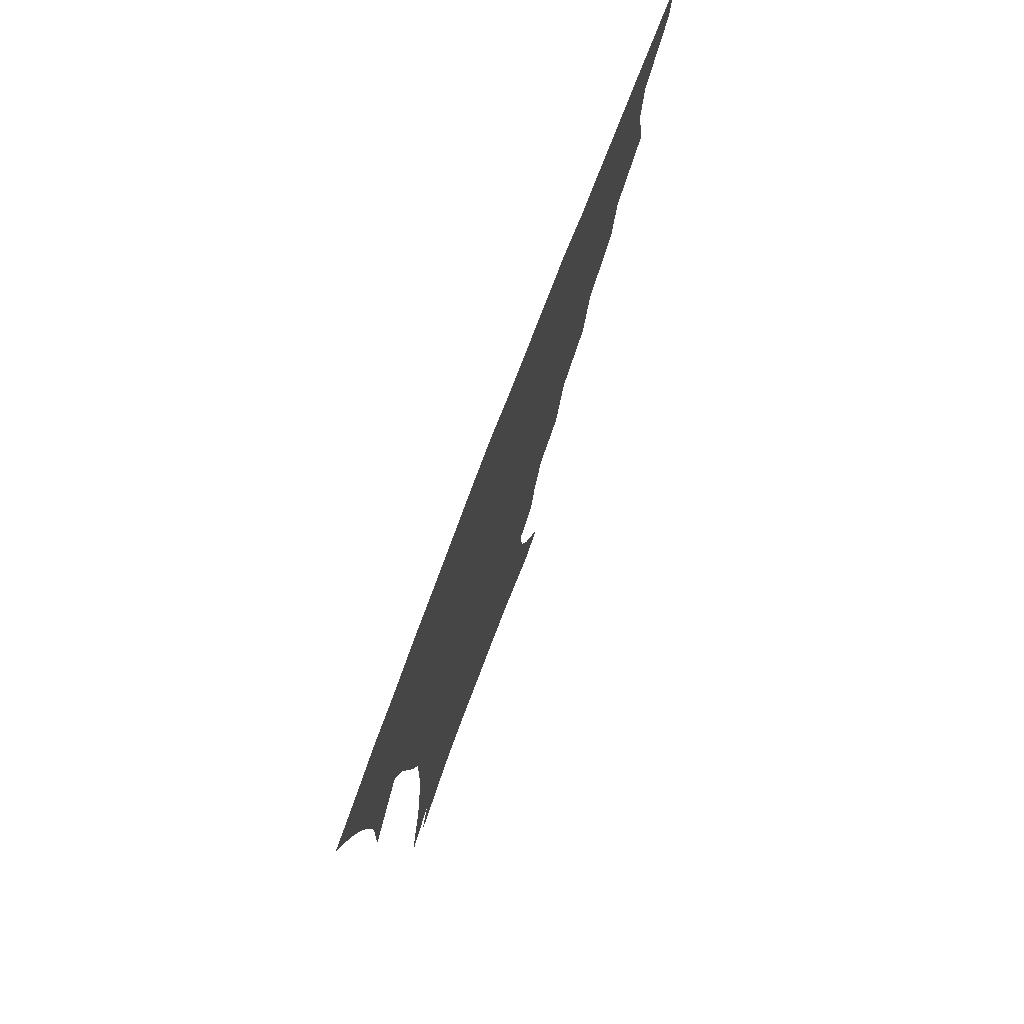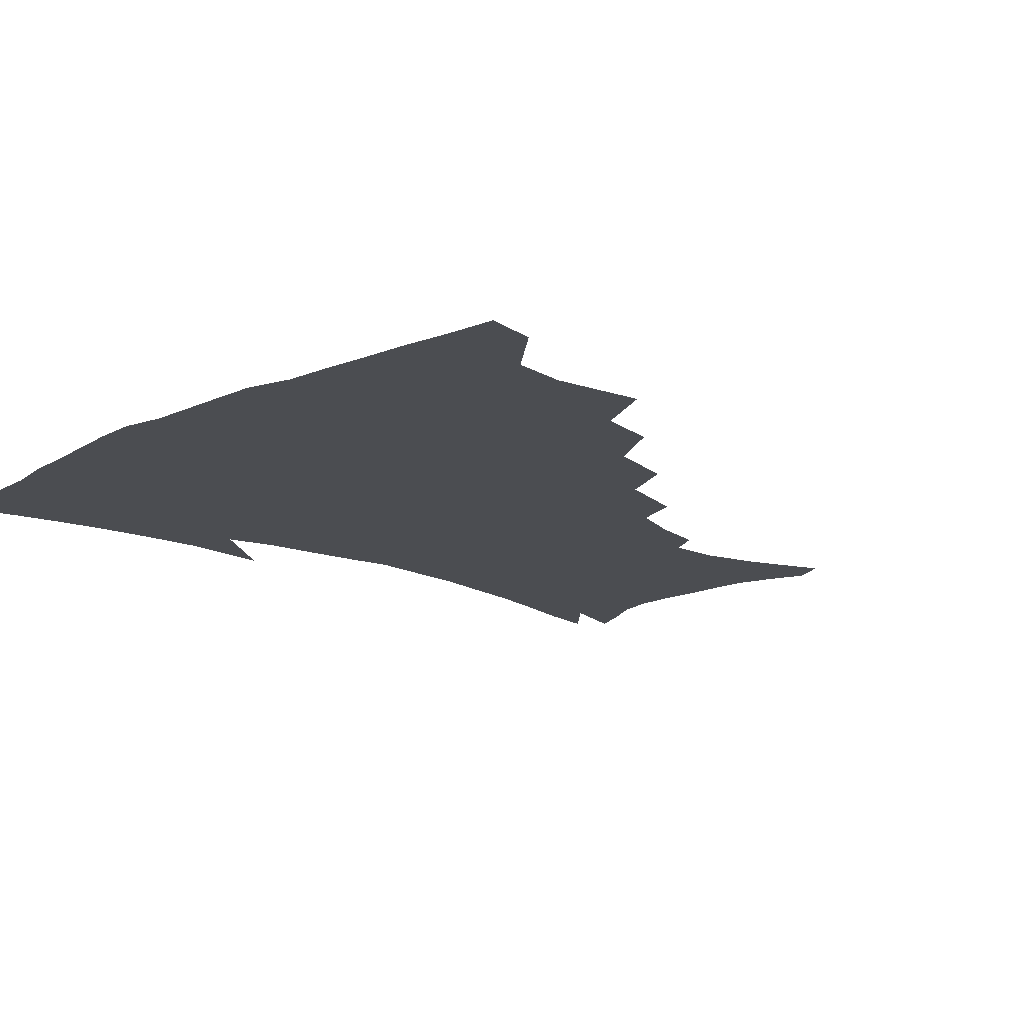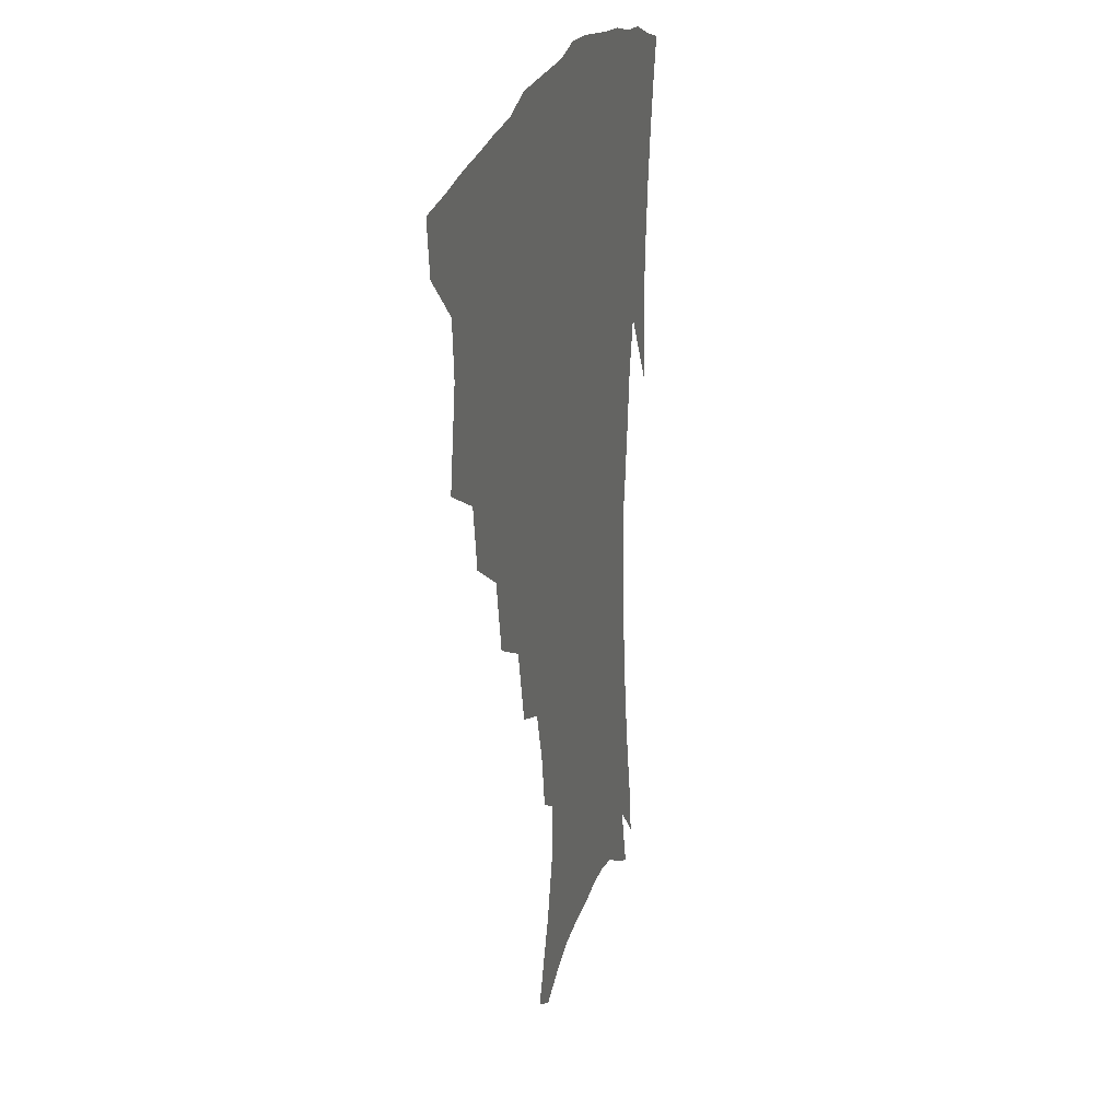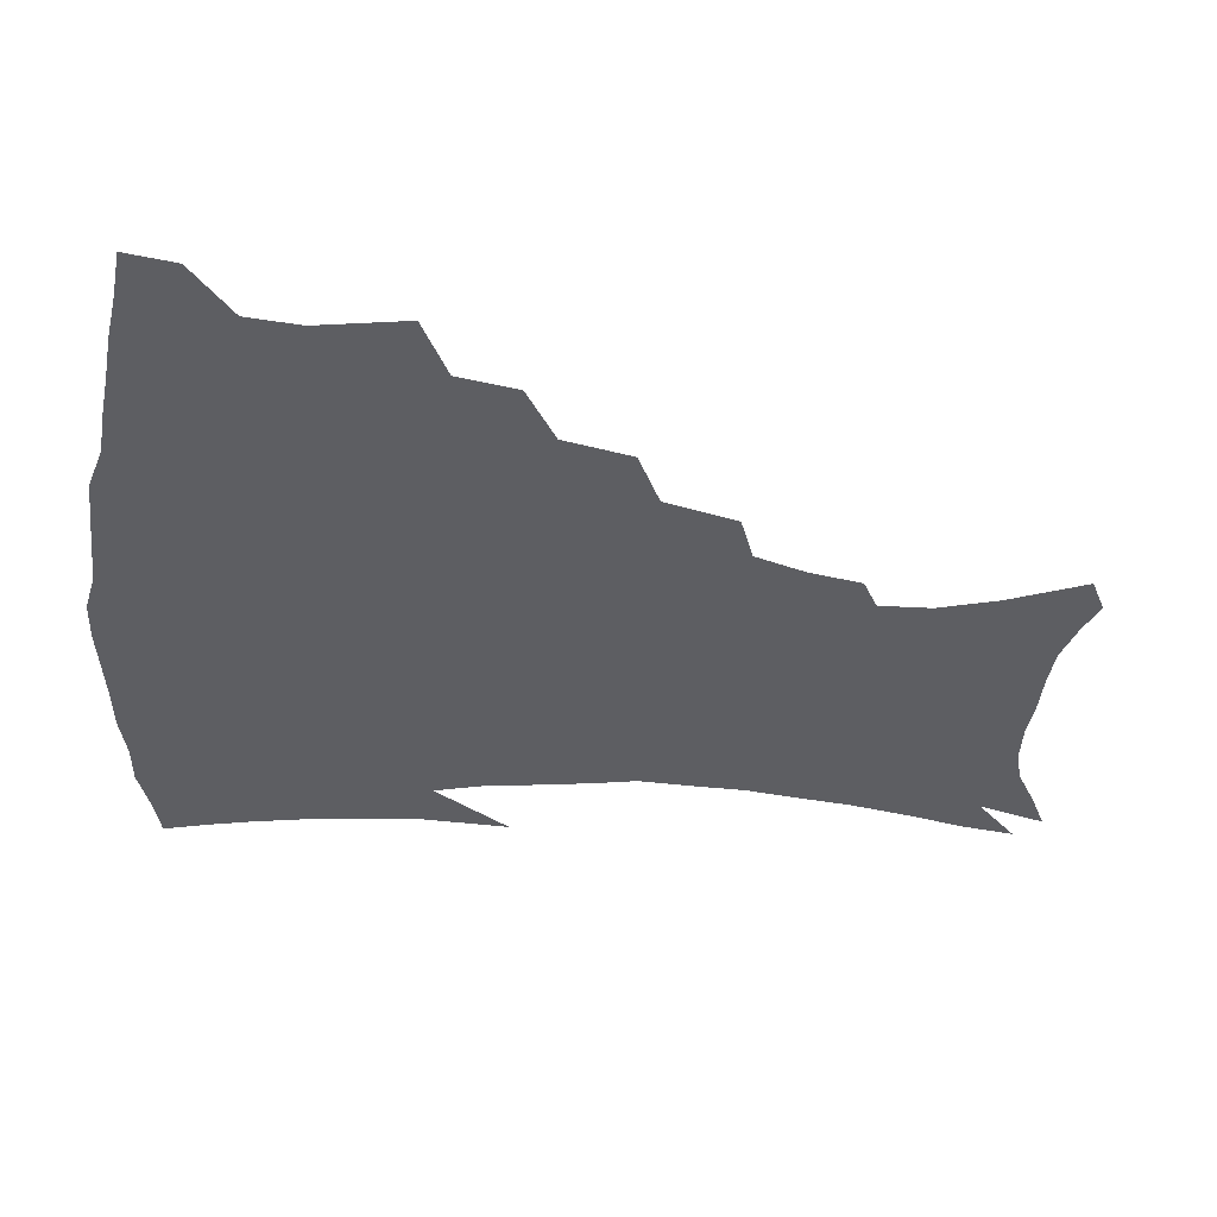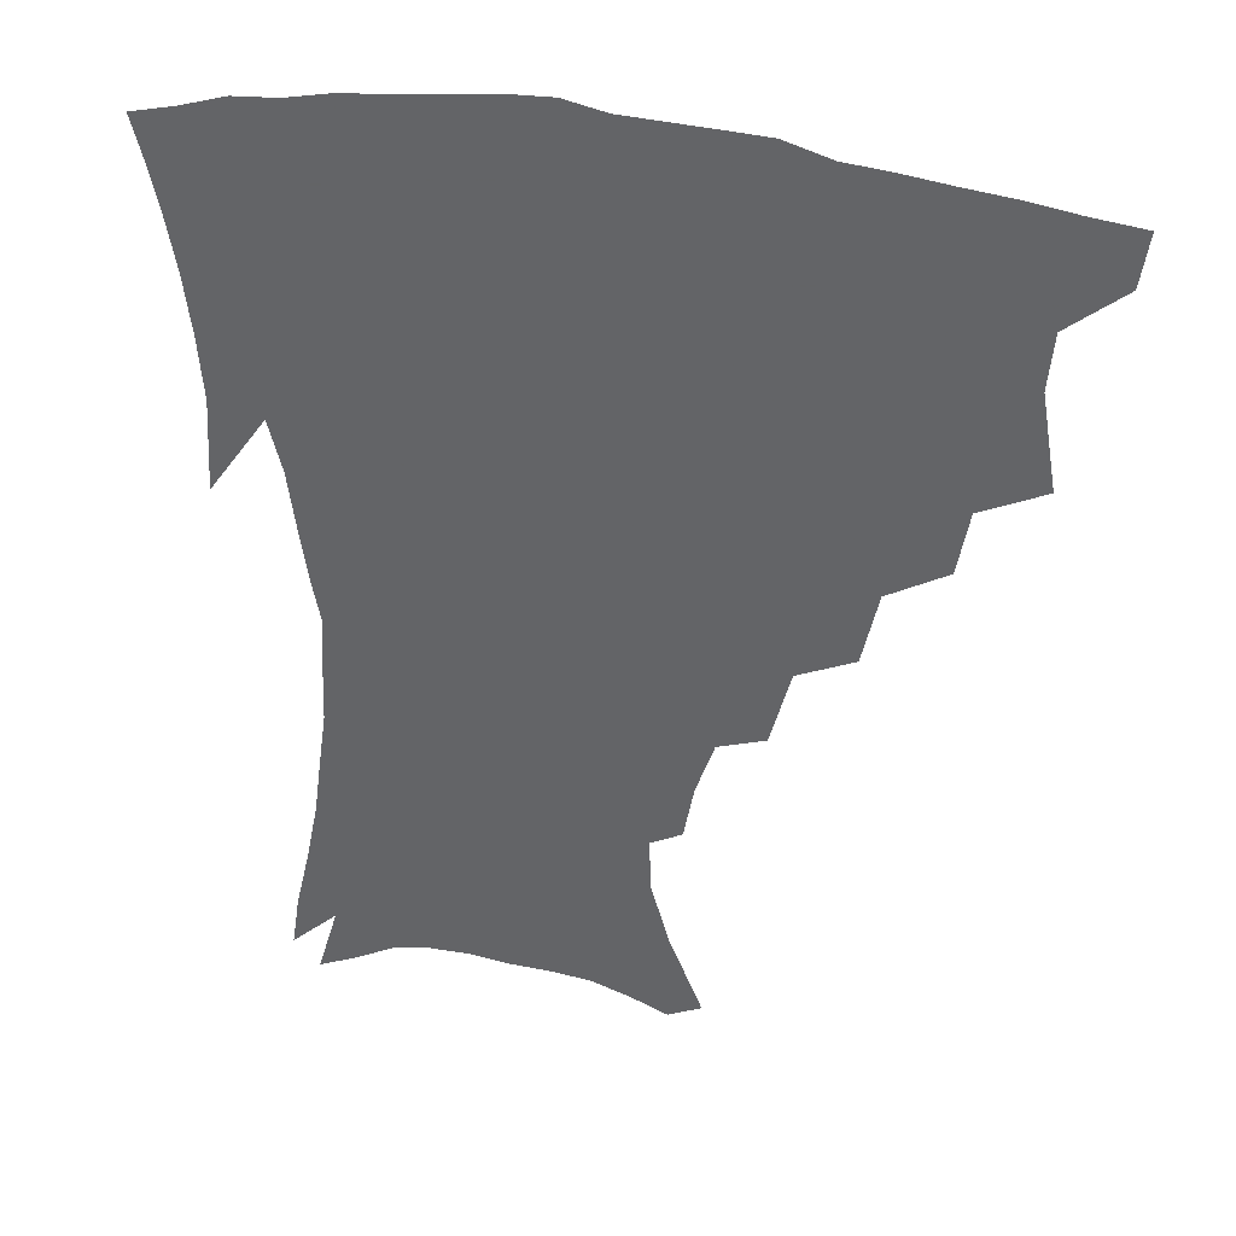
<metadata>
{"format":"obj","ext":"obj","renderer":"f3d","projection":"perspective","resolution":1024,"background":"white","views":[{"elev":77.2,"azim":110.8,"up":"+Y"},{"elev":-15.7,"azim":-135.1,"up":"+Z"},{"elev":21.9,"azim":-76.0,"up":"+Y"},{"elev":-38.7,"azim":-95.9,"up":"+Z"},{"elev":36.1,"azim":-164.1,"up":"+Y"}]}
</metadata>
<code>
v 438.6 399.4 0
v 436.1 415.9 0
v 453.1 337.7 0
v 458.1 367.1 0
v 456.4 384.7 0
v 455 401.2 0
v 452.6 417.4 0
v 477 307.8 0
v 473.3 327.7 0
v 475.9 354.7 0
v 474.8 372.3 0
v 472.4 387.8 0
v 470.3 403.4 0
v 468.2 419.5 0
v 500.8 273.9 0
v 495.7 296.7 0
v 494.7 323 0
v 491.9 340.1 0
v 492.1 360.1 0
v 490.1 375.4 0
v 487.9 390.1 0
v 485.7 405.2 0
v 483.8 420.9 0
v 525.4 240.9 0
v 518.9 265.1 0
v 513.3 286 0
v 510.9 311 0
v 509.7 331.1 0
v 508.7 348.9 0
v 506.2 362.7 0
v 504.5 377.6 0
v 502.6 392.1 0
v 500.8 406.6 0
v 498.8 422.5 0
v 549.5 200.6 0
v 546.3 218 0
v 540.4 235.3 0
v 534.4 256.5 0
v 529.8 277.2 0
v 525.9 295 0
v 523.9 314.7 0
v 523.5 335.8 0
v 522.2 351.4 0
v 520.5 365.4 0
v 518.8 379.5 0
v 517.1 393.9 0
v 515.3 408.8 0
v 513.7 423.5 0
v 542.7 132.6 0
v 553.3 158 0
v 559 177.6 0
v 559.7 194.9 0
v 557.1 214 0
v 553.2 228.9 0
v 548.6 247.1 0
v 544.4 264.5 0
v 541.4 286.8 0
v 539.3 305 0
v 538.2 323.3 0
v 536.8 338.7 0
v 535.8 353.3 0
v 534.7 367.5 0
v 532.7 381.1 0
v 531.7 395.3 0
v 530 410.2 0
v 528.6 427.6 0
v 553.5 127 0
v 559.7 146.3 0
v 567.1 170.3 0
v 567.9 184.3 0
v 567.5 204.3 0
v 565 222.8 0
v 561.6 240.1 0
v 558 254.9 0
v 555 273.2 0
v 553.1 293 0
v 551.7 310.1 0
v 551.1 327.2 0
v 549.6 340 0
v 549.4 355.3 0
v 548.7 369.1 0
v 547.8 382.4 0
v 546.4 396.2 0
v 544.4 411.7 0
v 542.9 428 0
v 565.4 131.4 0
v 572.9 154.7 0
v 577.2 177 0
v 577 193.5 0
v 575.6 211.2 0
v 573.4 231.2 0
v 570.6 245.1 0
v 568.1 262.7 0
v 566.3 281.1 0
v 564.5 296.4 0
v 563.7 313.1 0
v 563.5 329.7 0
v 562.7 342.3 0
v 562.7 356.8 0
v 562.2 370 0
v 561.5 383.2 0
v 560.8 396.6 0
v 559.2 411.1 0
v 557.1 428.3 0
v 578 134.9 0
v 584.5 160.8 0
v 585.8 177.9 0
v 585.5 197.2 0
v 584.1 212.8 0
v 582 233.1 0
v 580 248.4 0
v 578.1 264.7 0
v 576.9 284.3 0
v 576.2 301.3 0
v 575.8 316.4 0
v 575.5 330.3 0
v 575.6 344.1 0
v 576 358.3 0
v 575.2 370.7 0
v 575.1 383.8 0
v 574.6 397.1 0
v 573 412.2 0
v 571.1 428.6 0
v 590.9 135.6 0
v 594.5 161.8 0
v 595.1 181.9 0
v 594.2 199.6 0
v 592.8 220.5 0
v 591 236 0
v 589.6 251.4 0
v 588.2 267.7 0
v 587.5 287.7 0
v 587.3 303.7 0
v 587.3 316.7 0
v 587.5 331 0
v 588.1 345.1 0
v 588.8 358.6 0
v 589.4 371.6 0
v 589 384.2 0
v 588.4 397.3 0
v 586.8 413.3 0
v 584.7 431.1 0
v 604.3 135.3 0
v 604.7 163.2 0
v 604.2 184.1 0
v 603.1 201.4 0
v 601.5 220.3 0
v 599.9 237 0
v 599.1 254 0
v 598.4 270.3 0
v 598 287.5 0
v 598.2 302.7 0
v 598.6 316.7 0
v 599.4 331.9 0
v 600 344.2 0
v 601.6 359.5 0
v 602.1 371.7 0
v 602.3 384.3 0
v 601.9 397.9 0
v 601.3 412.5 0
v 599.1 430.2 0
v 617.7 136.1 0
v 615.8 157.6 0
v 613.7 181.6 0
v 612.1 201.2 0
v 610.3 220.7 0
v 609.8 233.5 0
v 608.5 253 0
v 608.2 270.1 0
v 608.4 286.3 0
v 608.9 301.4 0
v 609.8 318.4 0
v 611 330.9 0
v 612.4 345.8 0
v 613.6 359.1 0
v 614.8 371.1 0
v 615.9 383.8 0
v 616.3 396.8 0
v 615.9 411.2 0
v 614.1 428.2 0
v 630.2 135.3 0
v 626.4 156.4 0
v 623.1 181.1 0
v 621.1 200.6 0
v 619.3 219.4 0
v 618.5 236.3 0
v 618 252.3 0
v 618.2 267.3 0
v 618.7 283.1 0
v 619.7 298.6 0
v 620.8 314.7 0
v 622.3 330.8 0
v 624.1 344.2 0
v 625.6 356.8 0
v 627.4 370.3 0
v 628.9 383 0
v 630.1 395.8 0
v 630.3 409.8 0
v 629 426.1 0
v 642.2 132.5 0
v 637.4 152.9 0
v 632.9 178.1 0
v 630.6 197.4 0
v 628.6 215.9 0
v 628.4 230.5 0
v 627.3 249.3 0
v 627.7 264.4 0
v 628.8 278.5 0
v 629.9 295.5 0
v 631.4 312.6 0
v 633.6 326 0
v 635.4 343.1 0
v 637.5 355.3 0
v 639.7 369 0
v 641.7 381.8 0
v 644 394.3 0
v 644.7 407.6 0
v 643.6 424.6 0
v 655.5 124.8 0
v 648.4 149.3 0
v 644.7 169.7 0
v 640.8 191.8 0
v 638.1 211.6 0
v 637.2 227.9 0
v 637.1 243 0
v 637.3 259.2 0
v 638.4 274.4 0
v 639.9 291.5 0
v 642 307.6 0
v 644.5 323.3 0
v 646.6 339.1 0
v 649.1 354 0
v 651.8 366.6 0
v 654.1 379.4 0
v 656.6 392.7 0
v 658.4 405.5 0
v 658.9 421.2 0
v 667.9 118.7 0
v 661.2 141.2 0
v 656.5 162.1 0
v 653.1 181.3 0
v 649.5 201.8 0
v 648 218.7 0
v 647.1 235.3 0
v 647 251.9 0
v 647.5 269.1 0
v 650.1 282.8 0
v 652.4 299.6 0
v 655 317.6 0
v 657.5 335.4 0
v 660.7 348.9 0
v 663.6 365.1 0
v 666.6 378.1 0
v 669.3 390.7 0
v 671.7 403.7 0
v 673.1 419.9 0
v 676.2 127.1 0
v 673.6 144 0
v 668.7 164.9 0
v 664.8 184.5 0
v 662.6 201.3 0
v 659.9 220.2 0
v 659.3 236.2 0
v 658.2 256.3 0
v 660.9 269.4 0
v 663.5 286.1 0
v 666.2 305.9 0
v 670.6 322.6 0
v 671.7 345.4 0
v 675.1 360.2 0
v 678.8 373.8 0
v 682 387.8 0
v 685.1 400.9 0
v 688.2 415.1 0
v 689.4 296 0
v 687.7 326 0
v 689.5 346.6 0
v 692 365.5 0
v 695.2 382.6 0
v 698.6 397.5 0
v 702.4 411.6 0
f 5 6 1
f 1 6 2
f 6 7 2
f 9 10 3
f 3 10 4
f 10 11 4
f 4 11 5
f 11 12 5
f 5 12 6
f 12 13 6
f 6 13 7
f 13 14 7
f 16 17 8
f 8 17 9
f 17 18 9
f 9 18 10
f 18 19 10
f 10 19 11
f 19 20 11
f 11 20 12
f 20 21 12
f 12 21 13
f 21 22 13
f 13 22 14
f 22 23 14
f 25 26 15
f 15 26 16
f 26 27 16
f 16 27 17
f 27 28 17
f 17 28 18
f 28 29 18
f 18 29 19
f 29 30 19
f 19 30 20
f 30 31 20
f 20 31 21
f 31 32 21
f 21 32 22
f 32 33 22
f 22 33 23
f 33 34 23
f 37 38 24
f 24 38 25
f 38 39 25
f 25 39 26
f 39 40 26
f 26 40 27
f 40 41 27
f 27 41 28
f 41 42 28
f 28 42 29
f 42 43 29
f 29 43 30
f 43 44 30
f 30 44 31
f 44 45 31
f 31 45 32
f 45 46 32
f 32 46 33
f 46 47 33
f 33 47 34
f 47 48 34
f 52 53 35
f 35 53 36
f 53 54 36
f 36 54 37
f 54 55 37
f 37 55 38
f 55 56 38
f 38 56 39
f 56 57 39
f 39 57 40
f 57 58 40
f 40 58 41
f 58 59 41
f 41 59 42
f 59 60 42
f 42 60 43
f 60 61 43
f 43 61 44
f 61 62 44
f 44 62 45
f 62 63 45
f 45 63 46
f 63 64 46
f 46 64 47
f 64 65 47
f 47 65 48
f 65 66 48
f 67 68 49
f 49 68 50
f 68 69 50
f 50 69 51
f 69 70 51
f 51 70 52
f 70 71 52
f 52 71 53
f 71 72 53
f 53 72 54
f 72 73 54
f 54 73 55
f 73 74 55
f 55 74 56
f 74 75 56
f 56 75 57
f 75 76 57
f 57 76 58
f 76 77 58
f 58 77 59
f 77 78 59
f 59 78 60
f 78 79 60
f 60 79 61
f 79 80 61
f 61 80 62
f 80 81 62
f 62 81 63
f 81 82 63
f 63 82 64
f 82 83 64
f 64 83 65
f 83 84 65
f 65 84 66
f 84 85 66
f 67 86 68
f 86 87 68
f 68 87 69
f 87 88 69
f 69 88 70
f 88 89 70
f 70 89 71
f 89 90 71
f 71 90 72
f 90 91 72
f 72 91 73
f 91 92 73
f 73 92 74
f 92 93 74
f 74 93 75
f 93 94 75
f 75 94 76
f 94 95 76
f 76 95 77
f 95 96 77
f 77 96 78
f 96 97 78
f 78 97 79
f 97 98 79
f 79 98 80
f 98 99 80
f 80 99 81
f 99 100 81
f 81 100 82
f 100 101 82
f 82 101 83
f 101 102 83
f 83 102 84
f 102 103 84
f 84 103 85
f 103 104 85
f 86 105 87
f 105 106 87
f 87 106 88
f 106 107 88
f 88 107 89
f 107 108 89
f 89 108 90
f 108 109 90
f 90 109 91
f 109 110 91
f 91 110 92
f 110 111 92
f 92 111 93
f 111 112 93
f 93 112 94
f 112 113 94
f 94 113 95
f 113 114 95
f 95 114 96
f 114 115 96
f 96 115 97
f 115 116 97
f 97 116 98
f 116 117 98
f 98 117 99
f 117 118 99
f 99 118 100
f 118 119 100
f 100 119 101
f 119 120 101
f 101 120 102
f 120 121 102
f 102 121 103
f 121 122 103
f 103 122 104
f 122 123 104
f 105 124 106
f 124 125 106
f 106 125 107
f 125 126 107
f 107 126 108
f 126 127 108
f 108 127 109
f 127 128 109
f 109 128 110
f 128 129 110
f 110 129 111
f 129 130 111
f 111 130 112
f 130 131 112
f 112 131 113
f 131 132 113
f 113 132 114
f 132 133 114
f 114 133 115
f 133 134 115
f 115 134 116
f 134 135 116
f 116 135 117
f 135 136 117
f 117 136 118
f 136 137 118
f 118 137 119
f 137 138 119
f 119 138 120
f 138 139 120
f 120 139 121
f 139 140 121
f 121 140 122
f 140 141 122
f 122 141 123
f 141 142 123
f 124 143 125
f 143 144 125
f 125 144 126
f 144 145 126
f 126 145 127
f 145 146 127
f 127 146 128
f 146 147 128
f 128 147 129
f 147 148 129
f 129 148 130
f 148 149 130
f 130 149 131
f 149 150 131
f 131 150 132
f 150 151 132
f 132 151 133
f 151 152 133
f 133 152 134
f 152 153 134
f 134 153 135
f 153 154 135
f 135 154 136
f 154 155 136
f 136 155 137
f 155 156 137
f 137 156 138
f 156 157 138
f 138 157 139
f 157 158 139
f 139 158 140
f 158 159 140
f 140 159 141
f 159 160 141
f 141 160 142
f 160 161 142
f 143 162 144
f 162 163 144
f 144 163 145
f 163 164 145
f 145 164 146
f 164 165 146
f 146 165 147
f 165 166 147
f 147 166 148
f 166 167 148
f 148 167 149
f 167 168 149
f 149 168 150
f 168 169 150
f 150 169 151
f 169 170 151
f 151 170 152
f 170 171 152
f 152 171 153
f 171 172 153
f 153 172 154
f 172 173 154
f 154 173 155
f 173 174 155
f 155 174 156
f 174 175 156
f 156 175 157
f 175 176 157
f 157 176 158
f 176 177 158
f 158 177 159
f 177 178 159
f 159 178 160
f 178 179 160
f 160 179 161
f 179 180 161
f 162 181 163
f 181 182 163
f 163 182 164
f 182 183 164
f 164 183 165
f 183 184 165
f 165 184 166
f 184 185 166
f 166 185 167
f 185 186 167
f 167 186 168
f 186 187 168
f 168 187 169
f 187 188 169
f 169 188 170
f 188 189 170
f 170 189 171
f 189 190 171
f 171 190 172
f 190 191 172
f 172 191 173
f 191 192 173
f 173 192 174
f 192 193 174
f 174 193 175
f 193 194 175
f 175 194 176
f 194 195 176
f 176 195 177
f 195 196 177
f 177 196 178
f 196 197 178
f 178 197 179
f 197 198 179
f 179 198 180
f 198 199 180
f 181 200 182
f 200 201 182
f 182 201 183
f 201 202 183
f 183 202 184
f 202 203 184
f 184 203 185
f 203 204 185
f 185 204 186
f 204 205 186
f 186 205 187
f 205 206 187
f 187 206 188
f 206 207 188
f 188 207 189
f 207 208 189
f 189 208 190
f 208 209 190
f 190 209 191
f 209 210 191
f 191 210 192
f 210 211 192
f 192 211 193
f 211 212 193
f 193 212 194
f 212 213 194
f 194 213 195
f 213 214 195
f 195 214 196
f 214 215 196
f 196 215 197
f 215 216 197
f 197 216 198
f 216 217 198
f 198 217 199
f 217 218 199
f 200 219 201
f 219 220 201
f 201 220 202
f 220 221 202
f 202 221 203
f 221 222 203
f 203 222 204
f 222 223 204
f 204 223 205
f 223 224 205
f 205 224 206
f 224 225 206
f 206 225 207
f 225 226 207
f 207 226 208
f 226 227 208
f 208 227 209
f 227 228 209
f 209 228 210
f 228 229 210
f 210 229 211
f 229 230 211
f 211 230 212
f 230 231 212
f 212 231 213
f 231 232 213
f 213 232 214
f 232 233 214
f 214 233 215
f 233 234 215
f 215 234 216
f 234 235 216
f 216 235 217
f 235 236 217
f 217 236 218
f 236 237 218
f 219 238 220
f 238 239 220
f 220 239 221
f 239 240 221
f 221 240 222
f 240 241 222
f 222 241 223
f 241 242 223
f 223 242 224
f 242 243 224
f 224 243 225
f 243 244 225
f 225 244 226
f 244 245 226
f 226 245 227
f 245 246 227
f 227 246 228
f 246 247 228
f 228 247 229
f 247 248 229
f 229 248 230
f 248 249 230
f 230 249 231
f 249 250 231
f 231 250 232
f 250 251 232
f 232 251 233
f 251 252 233
f 233 252 234
f 252 253 234
f 234 253 235
f 253 254 235
f 235 254 236
f 254 255 236
f 236 255 237
f 255 256 237
f 239 257 240
f 257 258 240
f 240 258 241
f 258 259 241
f 241 259 242
f 259 260 242
f 242 260 243
f 260 261 243
f 243 261 244
f 261 262 244
f 244 262 245
f 262 263 245
f 245 263 246
f 263 264 246
f 246 264 247
f 264 265 247
f 247 265 248
f 265 266 248
f 248 266 249
f 266 267 249
f 249 267 250
f 267 268 250
f 250 268 251
f 268 269 251
f 251 269 252
f 269 270 252
f 252 270 253
f 270 271 253
f 253 271 254
f 271 272 254
f 254 272 255
f 272 273 255
f 255 273 256
f 273 274 256
f 268 275 269
f 275 276 269
f 269 276 270
f 276 277 270
f 270 277 271
f 277 278 271
f 271 278 272
f 278 279 272
f 272 279 273
f 279 280 273
f 273 280 274
f 280 281 274

</code>
